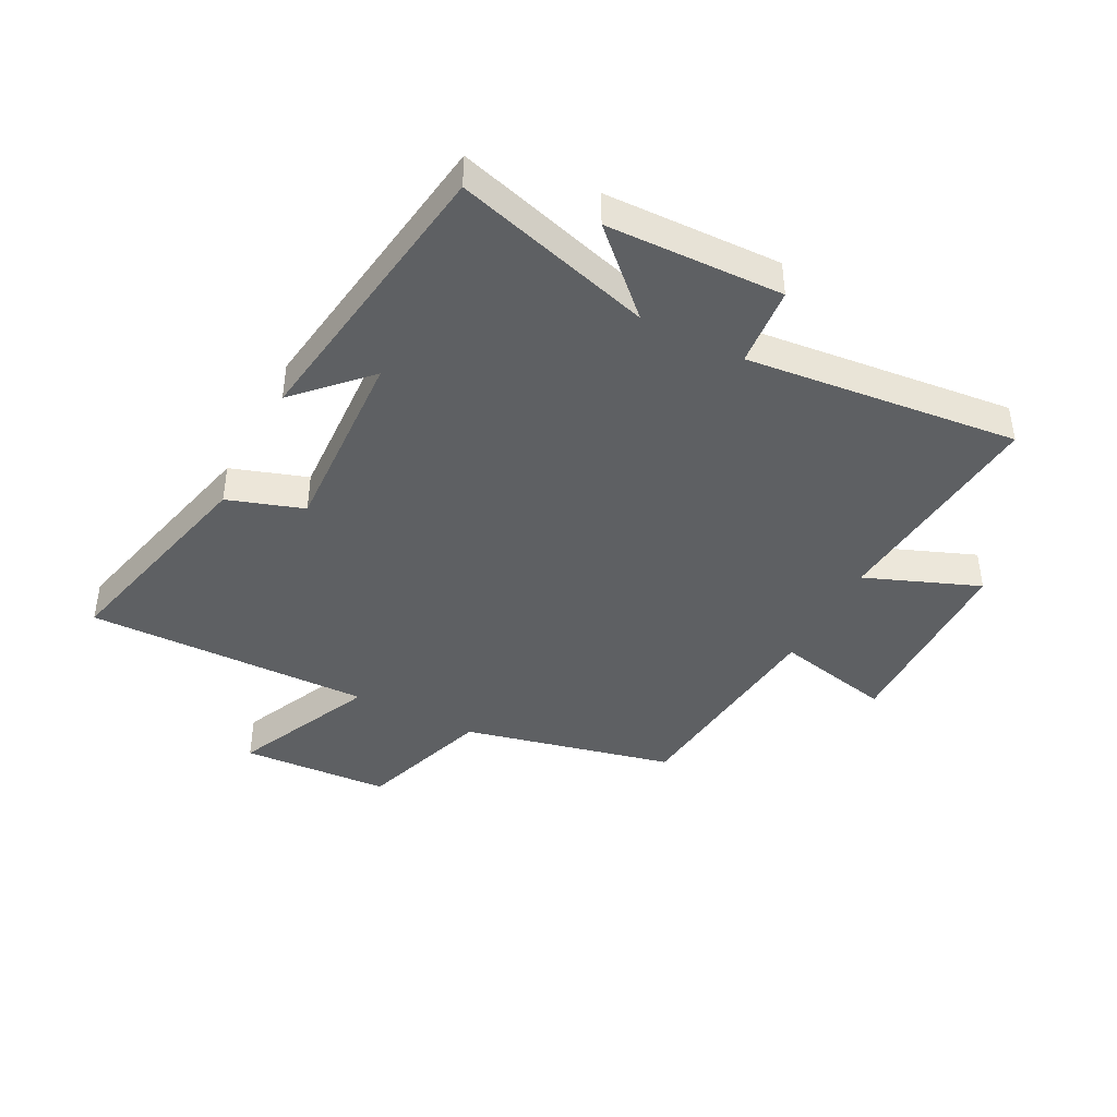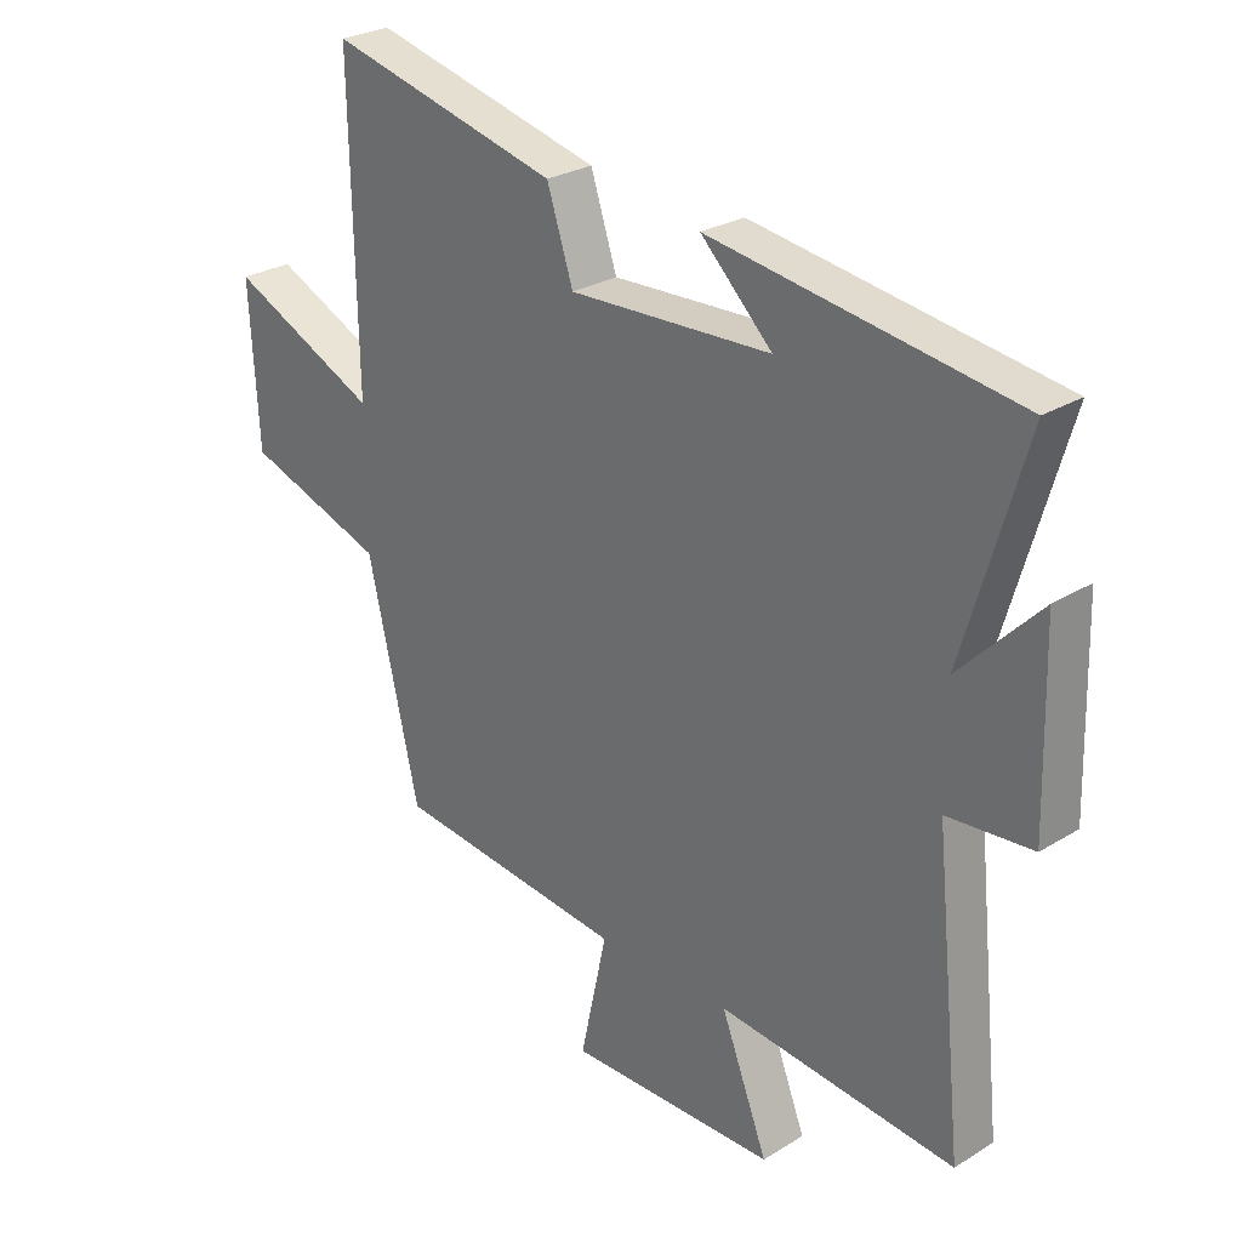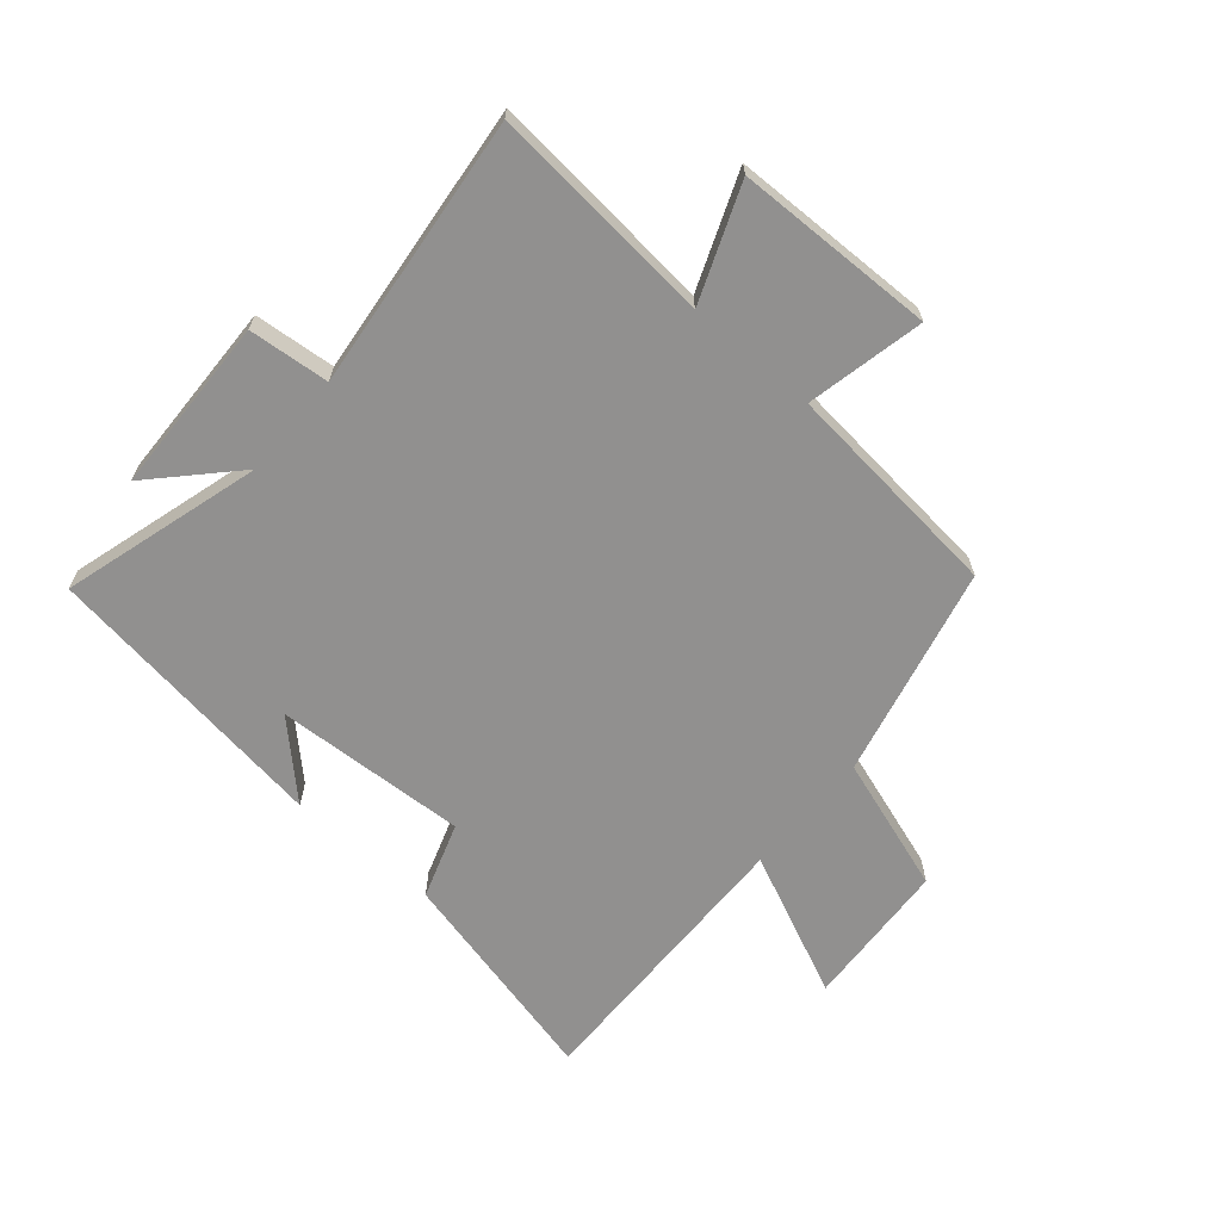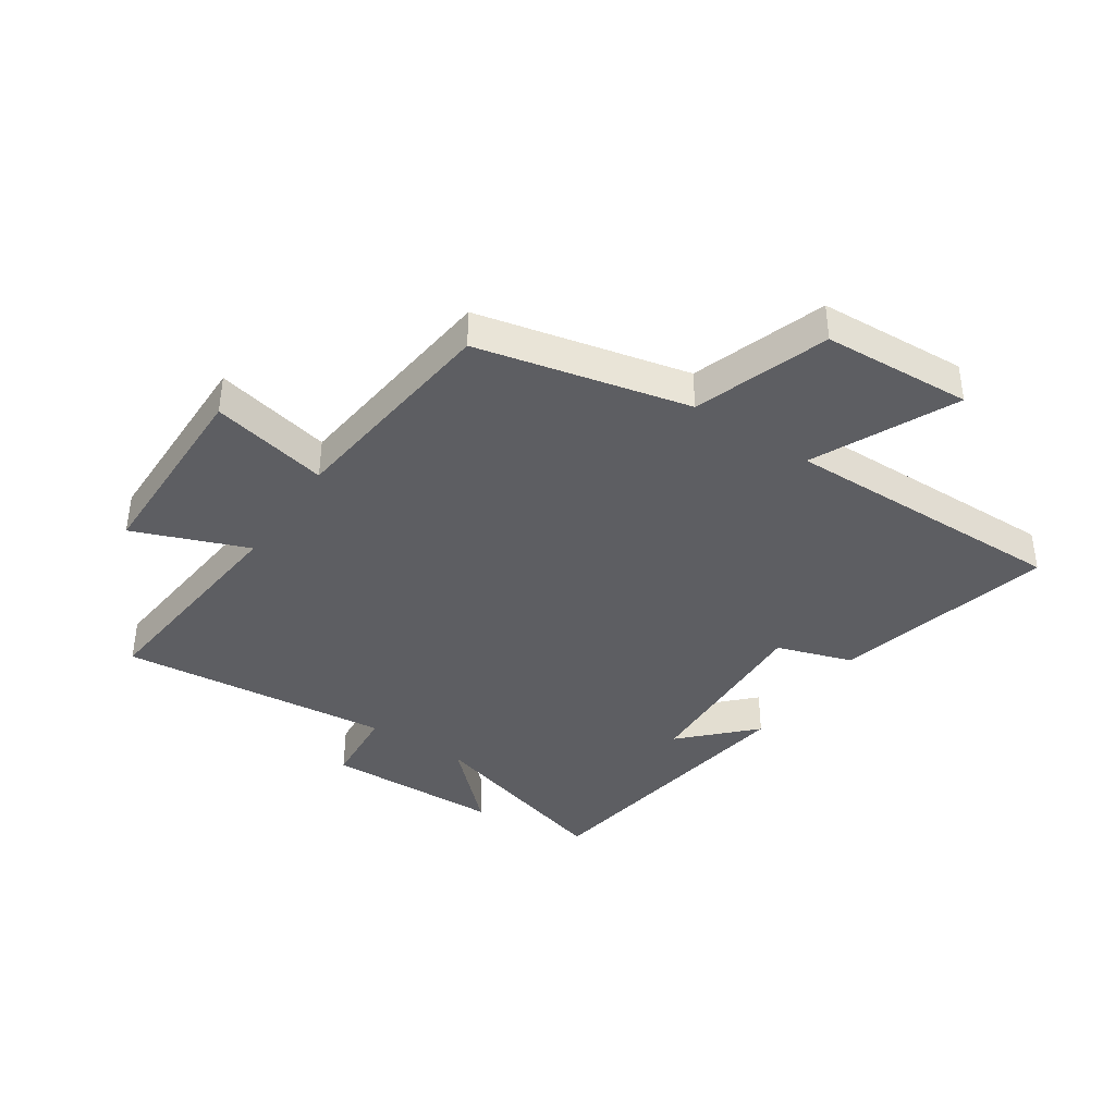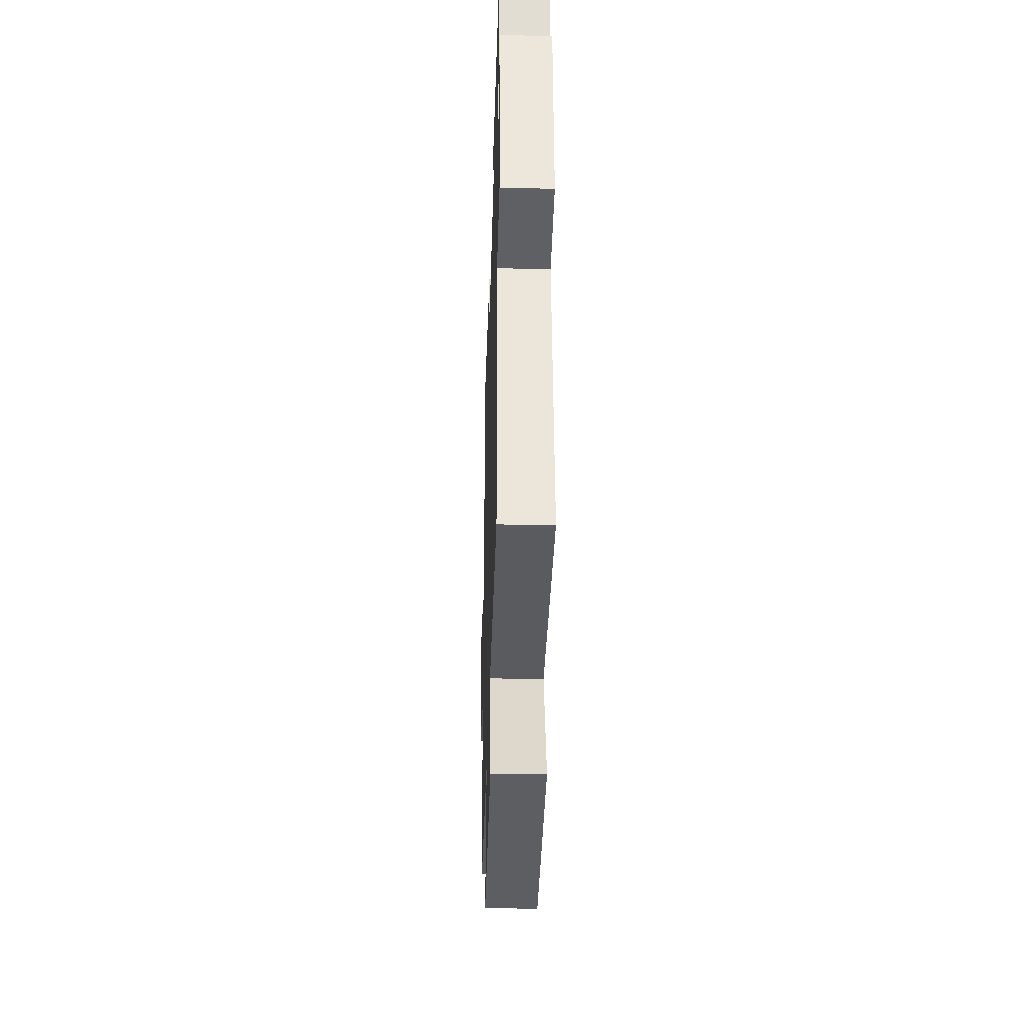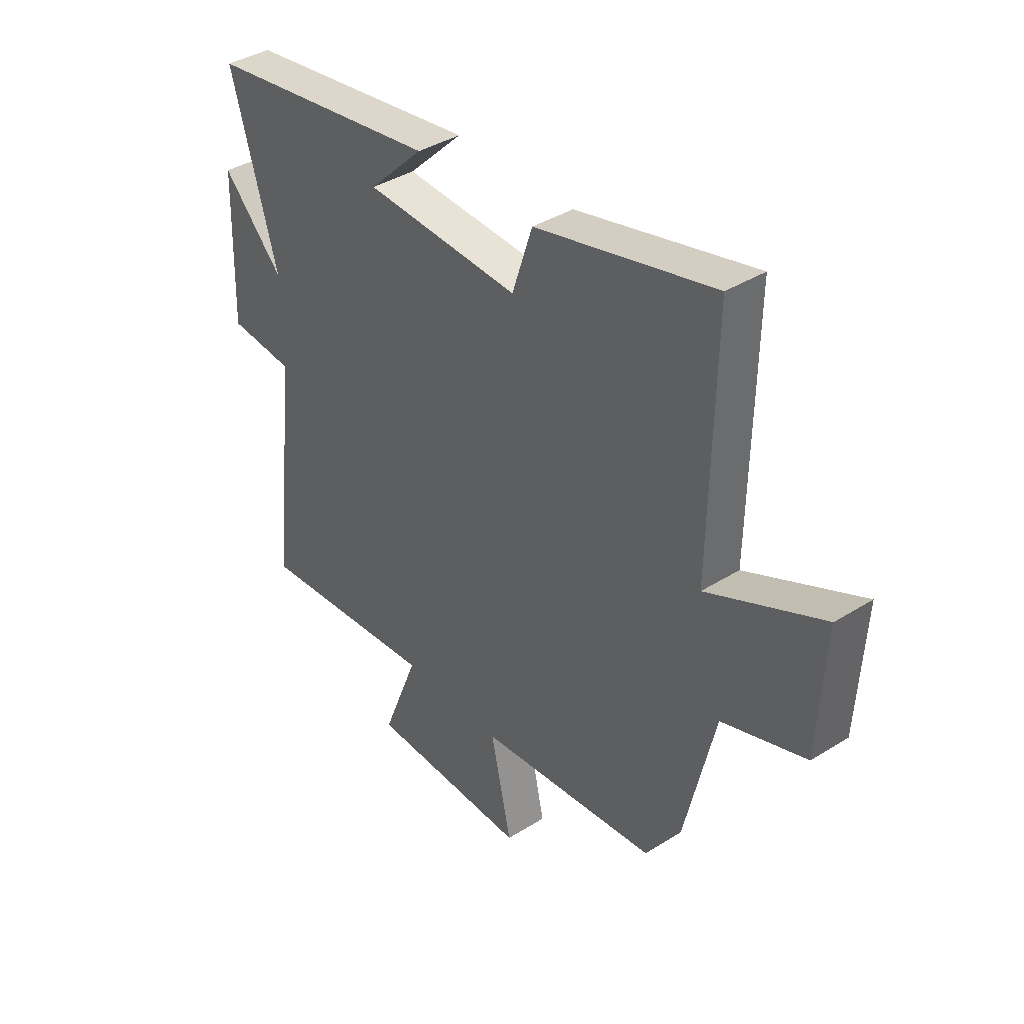
<metadata>
{"format":"obj","ext":"obj","renderer":"f3d","projection":"perspective","resolution":1024,"background":"white","views":[{"elev":-42.2,"azim":62.6,"up":"+Y"},{"elev":27.1,"azim":46.4,"up":"+Z"},{"elev":-65.7,"azim":139.6,"up":"+Y"},{"elev":-39.3,"azim":-124.1,"up":"+Y"},{"elev":-37.6,"azim":88.4,"up":"+Z"},{"elev":38.6,"azim":-128.4,"up":"+Z"}]}
</metadata>
<code>
v 0.597 0.07 0.431
v 0.5 0.07 0.098
v 0.627 0.07 0.23
v 0.635 0.07 -0.066
v 0.5 0.07 -0.078
v 0.548 0.07 -0.535
v 0.17 0.07 -0.5
v 0.245 0.07 -0.691
v -0.089 0.07 -0.697
v -0.046 0.07 -0.5
v -0.418 0.07 -0.461
v -0.5 0.07 -0.107
v -0.725 0.07 -0.032
v -0.739 0.07 0.218
v -0.5 0.07 0.109
v -0.508 0.07 0.589
v -0.139 0.07 0.5
v -0.097 0.07 0.373
v 0.225 0.07 0.389
v 0.111 0.07 0.5
v 0.597 0 0.431
v 0.5 0 0.098
v 0.627 0 0.23
v 0.635 0 -0.066
v 0.5 0 -0.078
v 0.548 0 -0.535
v 0.17 0 -0.5
v 0.245 0 -0.691
v -0.089 0 -0.697
v -0.046 0 -0.5
v -0.418 0 -0.461
v -0.5 0 -0.107
v -0.725 0 -0.032
v -0.739 0 0.218
v -0.5 0 0.109
v -0.508 0 0.589
v -0.139 0 0.5
v -0.097 0 0.373
v 0.225 0 0.389
v 0.111 0 0.5
f 19 20 1
f 15 16 17 18
f 15 18 19
f 12 13 14 15
f 19 1 2
f 15 19 2
f 12 15 2
f 11 12 2
f 10 11 2
f 7 8 9 10
f 5 6 7
f 10 2 3
f 7 10 3
f 5 7 3
f 3 4 5
f 21 40 39
f 38 37 36 35
f 39 38 35
f 35 34 33 32
f 22 21 39
f 22 39 35
f 22 35 32
f 22 32 31
f 22 31 30
f 30 29 28 27
f 27 26 25
f 23 22 30
f 23 30 27
f 23 27 25
f 25 24 23
f 1 21 22 2
f 2 22 23 3
f 3 23 24 4
f 4 24 25 5
f 5 25 26 6
f 6 26 27 7
f 7 27 28 8
f 8 28 29 9
f 9 29 30 10
f 10 30 31 11
f 11 31 32 12
f 12 32 33 13
f 13 33 34 14
f 14 34 35 15
f 15 35 36 16
f 16 36 37 17
f 17 37 38 18
f 18 38 39 19
f 19 39 40 20
f 20 40 21 1

</code>
